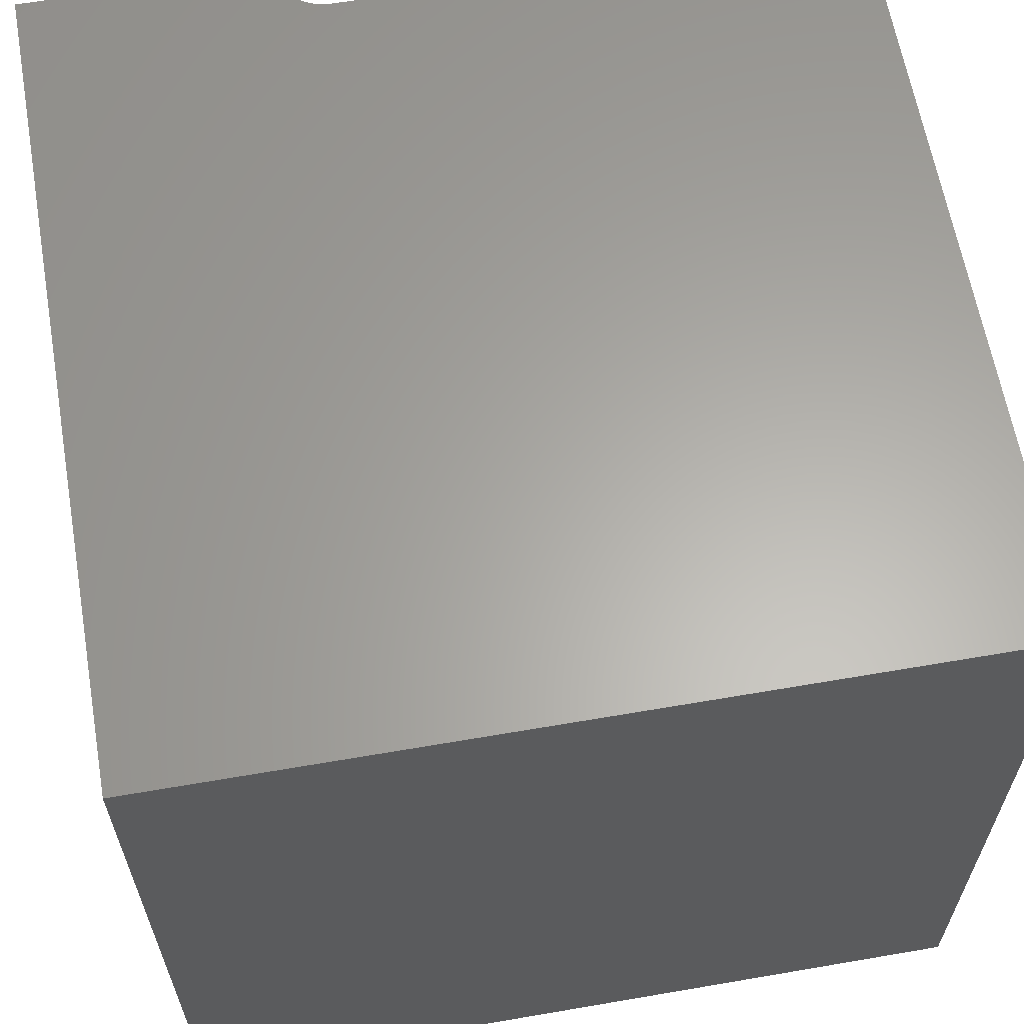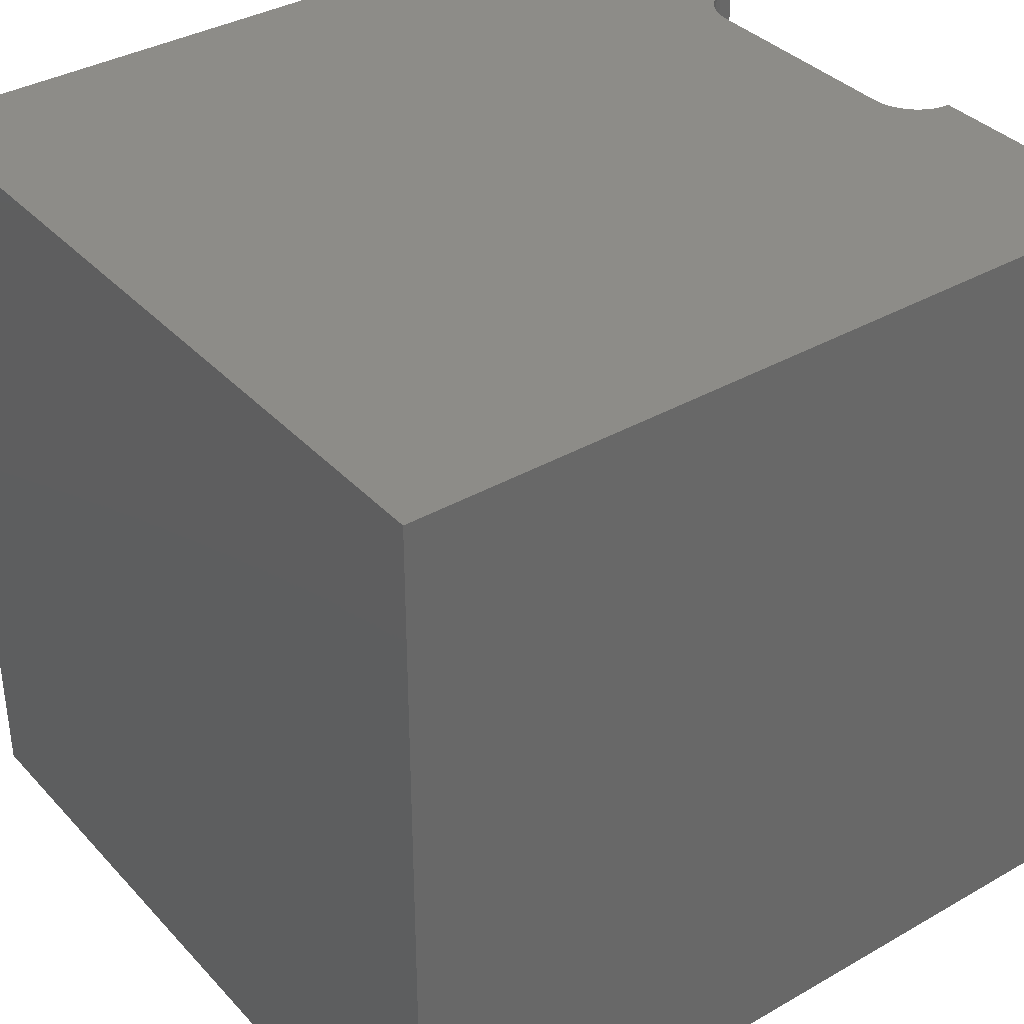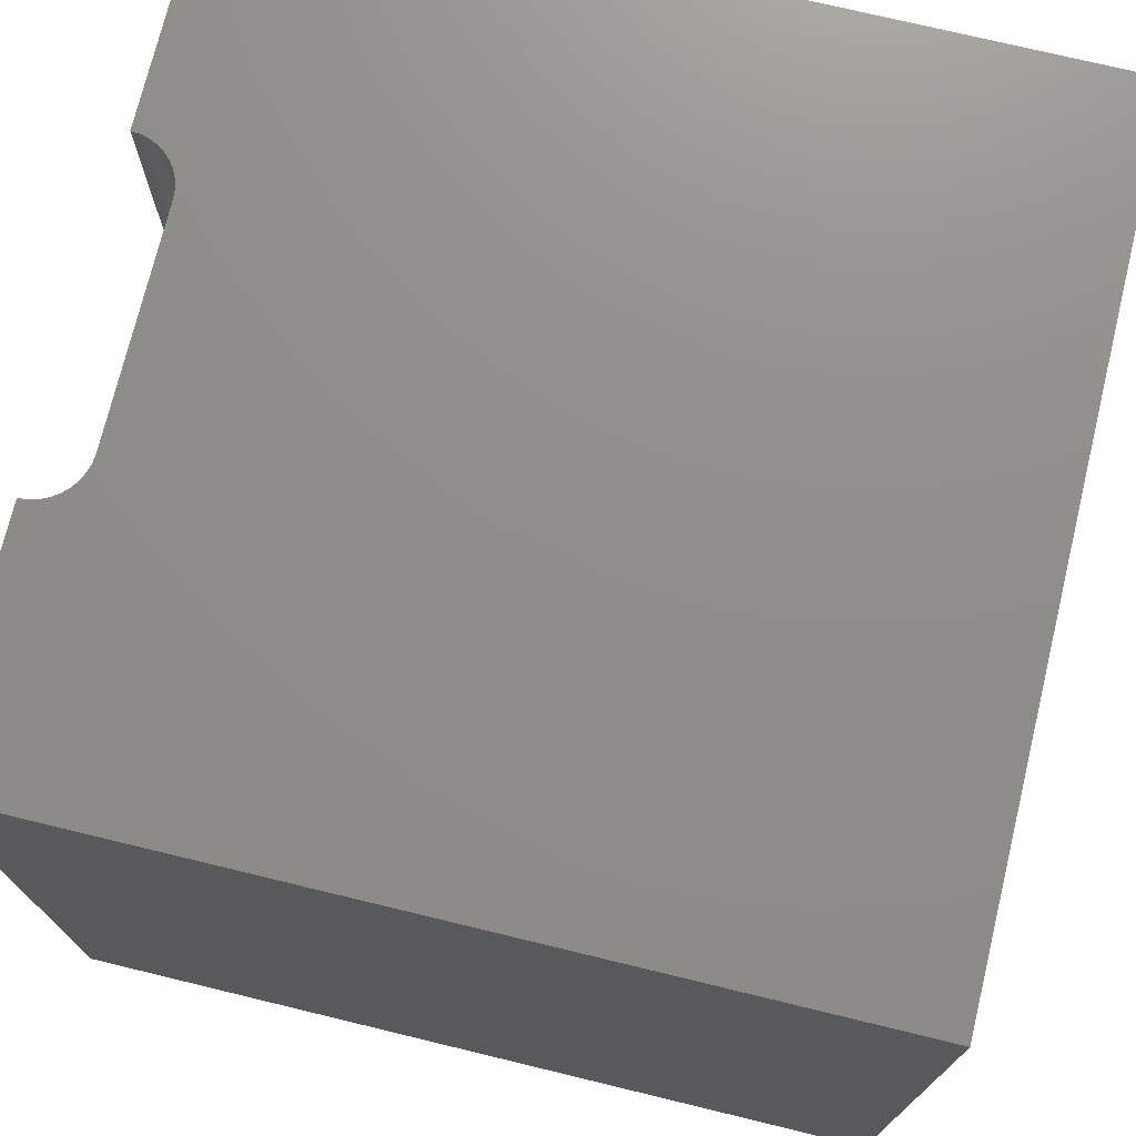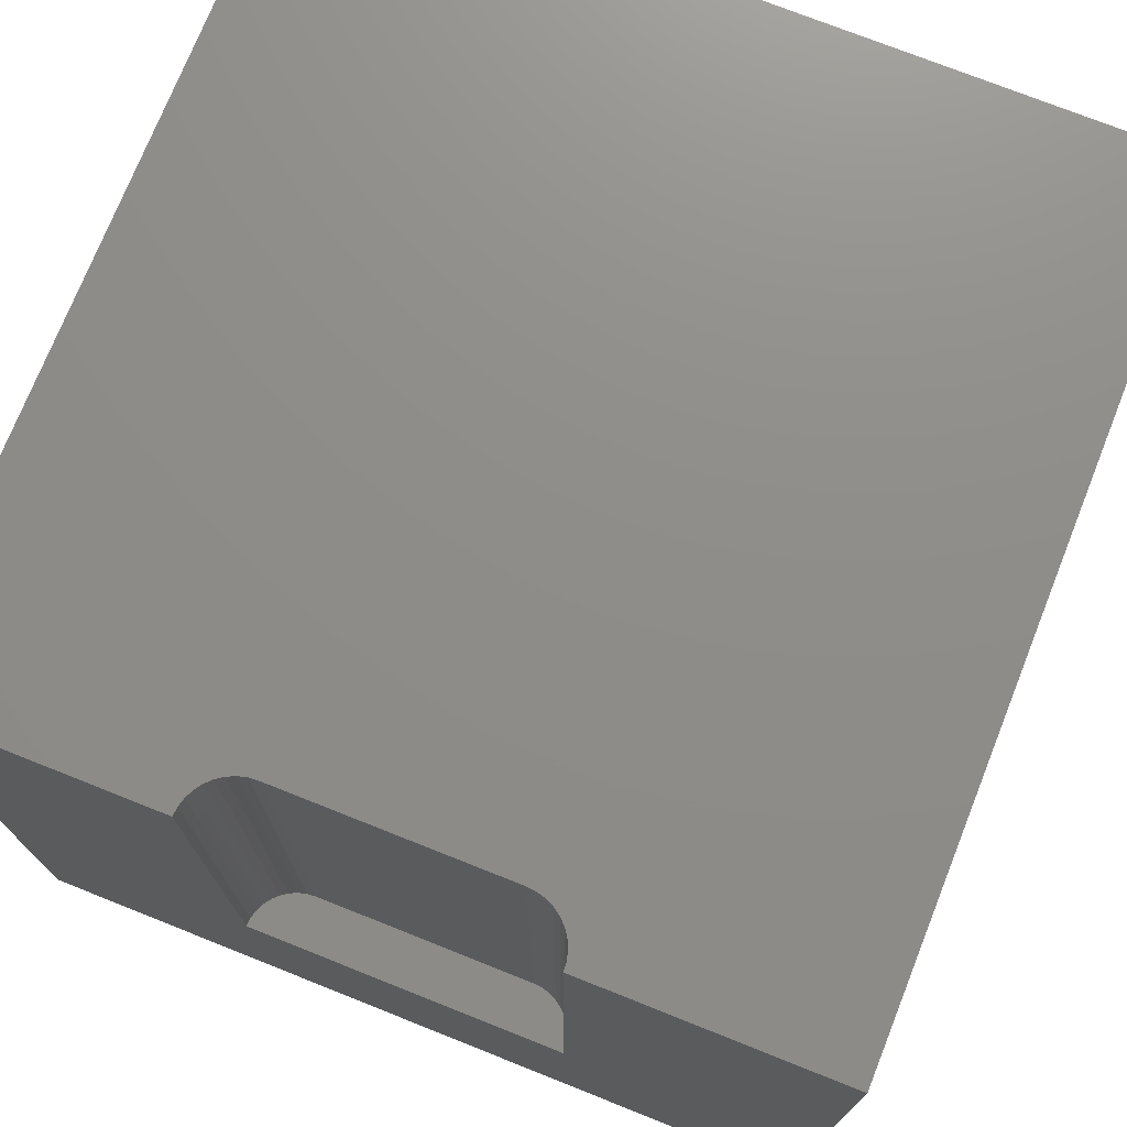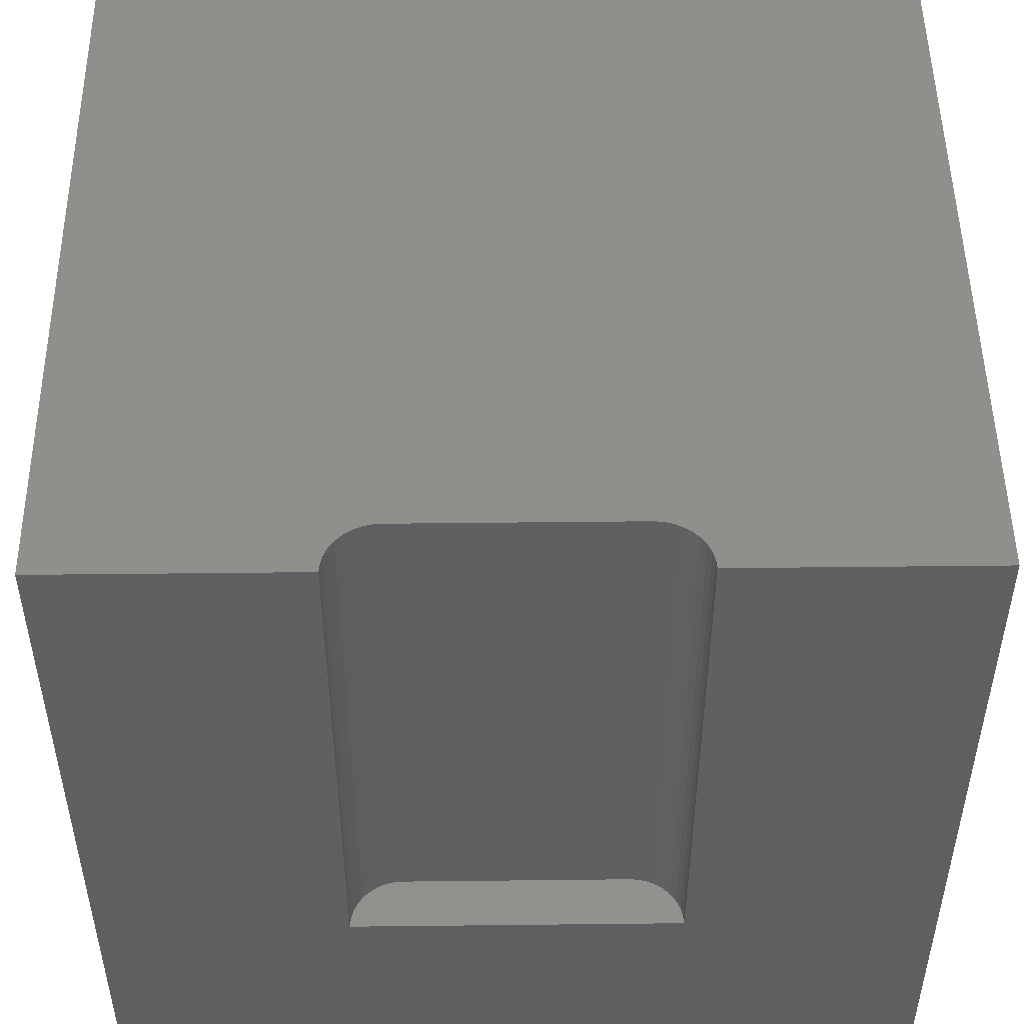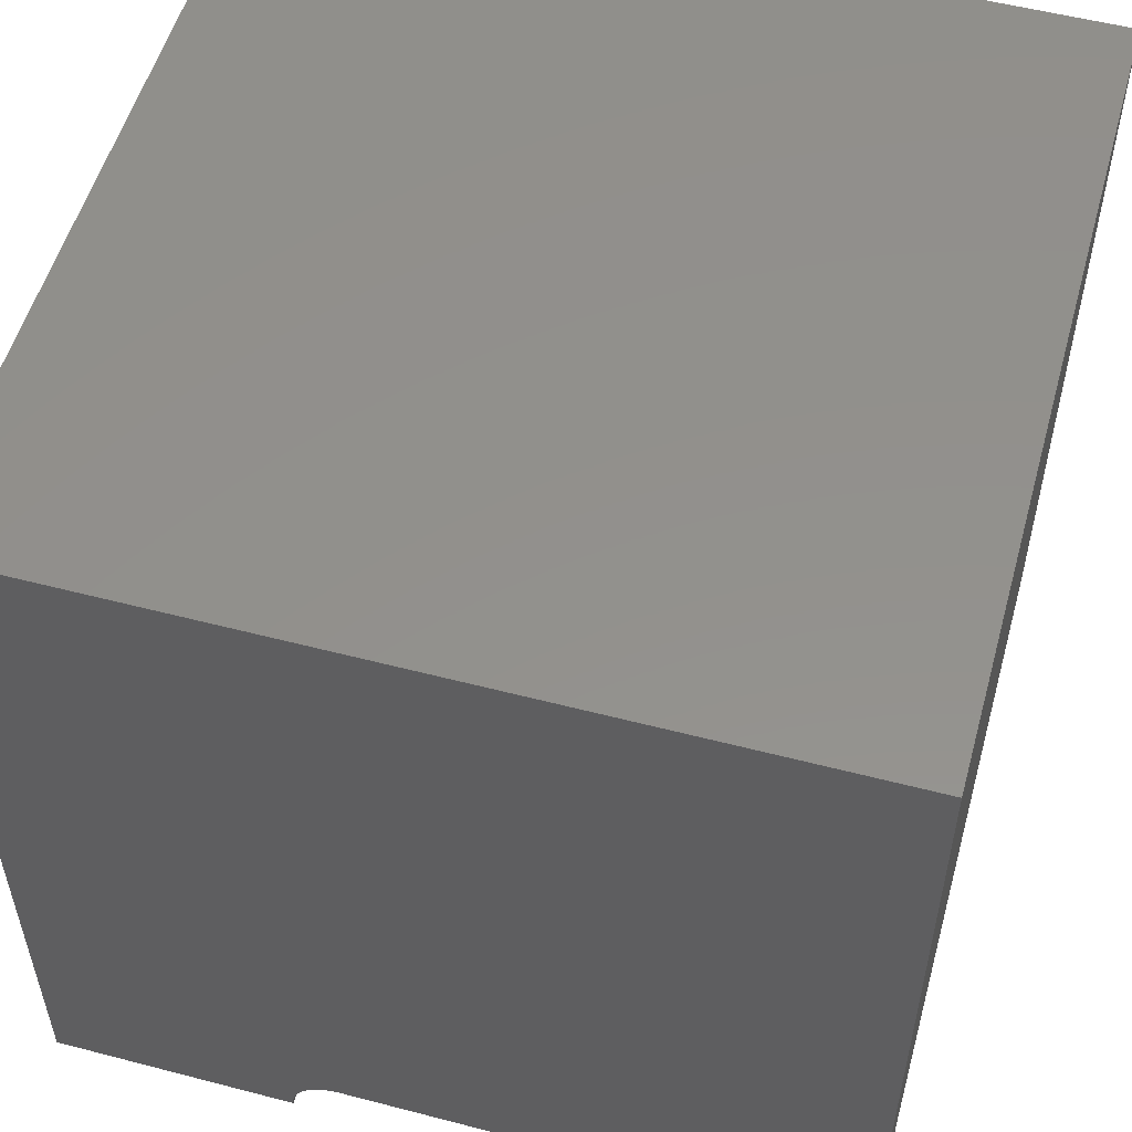
<metadata>
{"format":"stl","ext":"stl","renderer":"f3d","projection":"perspective","resolution":1024,"background":"white","views":[{"elev":62.7,"azim":170.1,"up":"+Z"},{"elev":36.4,"azim":-126.7,"up":"+Z"},{"elev":73.7,"azim":103.6,"up":"+Z"},{"elev":74.1,"azim":21.7,"up":"+Z"},{"elev":49.7,"azim":-0.7,"up":"+Z"},{"elev":54.0,"azim":15.5,"up":"+Y"}]}
</metadata>
<code>
# stl→obj: 50 verts, 92 faces
v 0 10 10
v 0 10 0
v 0 0 10
v 0 0 0
v 6.978 0.1077 10
v 6.988 0 10
v 10 0 10
v 3.42 0.5827 10
v 3.322 0.537 10
v 3.234 0.475 10
v 6.95 0.2121 10
v 3.012 0 10
v 3.022 0.1077 10
v 6.475 0.6107 10
v 6.58 0.5827 10
v 10 10 10
v 6.678 0.537 10
v 3.05 0.2121 10
v 3.095 0.3101 10
v 3.157 0.3986 10
v 3.525 0.6107 10
v 3.633 0.6201 10
v 6.367 0.6201 10
v 6.766 0.475 10
v 6.843 0.3986 10
v 6.904 0.3101 10
v 10 10 0
v 10 0 0
v 3.012 0 3.313
v 6.988 0 3.313
v 3.633 0.6201 3.313
v 3.525 0.6107 3.313
v 3.42 0.5827 3.313
v 3.322 0.537 3.313
v 3.234 0.475 3.313
v 3.157 0.3986 3.313
v 3.095 0.3101 3.313
v 3.05 0.2121 3.313
v 3.022 0.1077 3.313
v 3.012 7.594e-17 10
v 3.012 7.594e-17 3.313
v 6.367 0.6201 3.313
v 6.978 0.1077 3.313
v 6.95 0.2121 3.313
v 6.904 0.3101 3.313
v 6.843 0.3986 3.313
v 6.766 0.475 3.313
v 6.678 0.537 3.313
v 6.58 0.5827 3.313
v 6.475 0.6107 3.313
f 1 2 3
f 3 2 4
f 5 6 7
f 8 1 9
f 9 1 10
f 5 7 11
f 3 12 13
f 14 15 16
f 16 15 17
f 13 18 3
f 3 18 19
f 3 19 1
f 1 19 20
f 1 20 10
f 8 21 1
f 1 21 22
f 1 22 16
f 16 22 23
f 16 23 14
f 17 24 16
f 16 24 25
f 16 25 7
f 7 25 26
f 7 26 11
f 27 16 28
f 28 16 7
f 2 27 4
f 4 27 28
f 16 27 1
f 1 27 2
f 12 3 29
f 29 3 4
f 29 4 30
f 30 4 28
f 30 28 6
f 6 28 7
f 31 22 21
f 31 21 32
f 32 21 8
f 32 8 33
f 33 8 9
f 33 9 34
f 34 9 10
f 34 10 35
f 35 10 20
f 35 20 36
f 36 20 19
f 36 19 37
f 37 19 18
f 37 18 38
f 38 18 13
f 38 13 39
f 39 13 40
f 39 40 41
f 31 42 22
f 22 42 23
f 30 6 5
f 30 5 43
f 43 5 11
f 43 11 44
f 44 11 26
f 44 26 45
f 45 26 25
f 45 25 46
f 46 25 24
f 46 24 47
f 47 24 17
f 47 17 48
f 48 17 15
f 48 15 49
f 49 15 14
f 49 14 50
f 50 14 23
f 50 23 42
f 43 44 42
f 32 39 31
f 31 39 29
f 31 29 42
f 42 29 30
f 42 30 43
f 49 46 48
f 48 46 47
f 44 45 42
f 42 45 46
f 42 46 50
f 50 46 49
f 37 34 36
f 36 34 35
f 32 33 39
f 39 33 34
f 39 34 38
f 38 34 37

</code>
